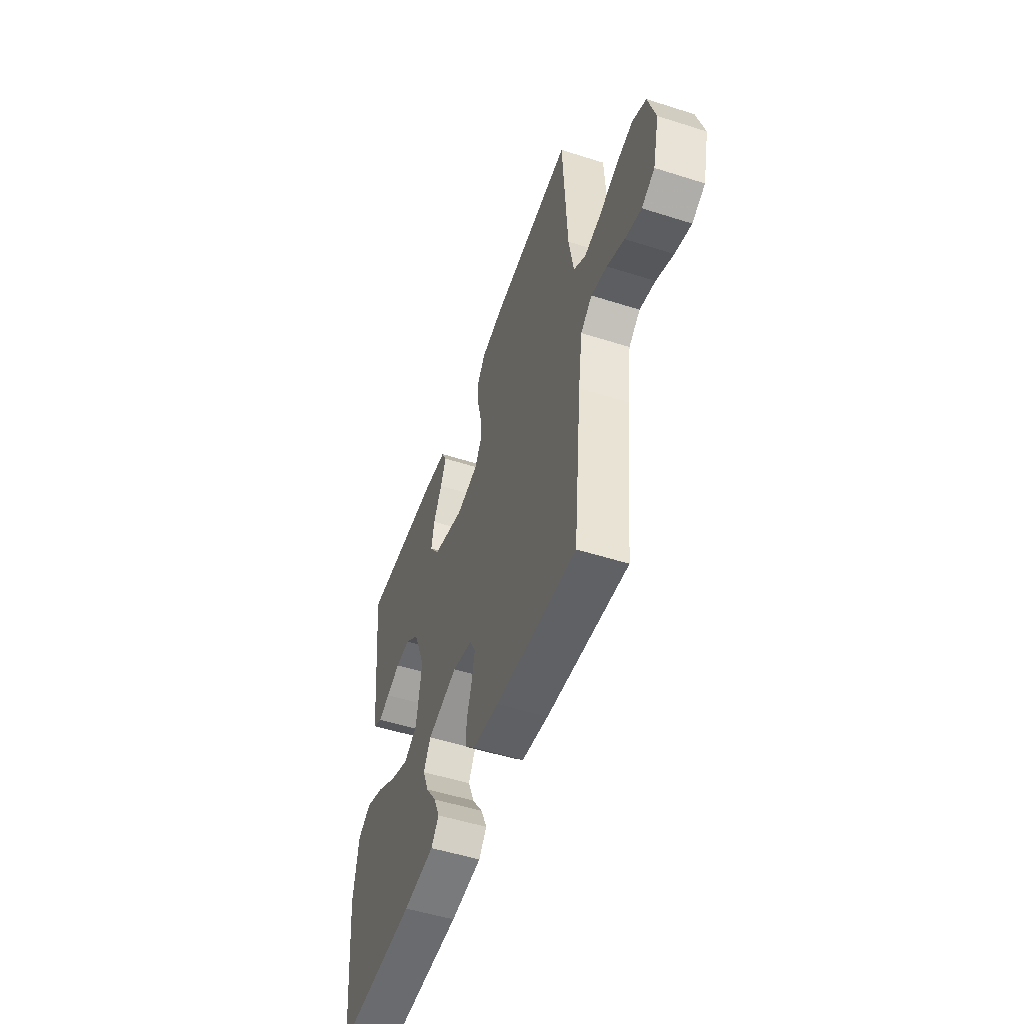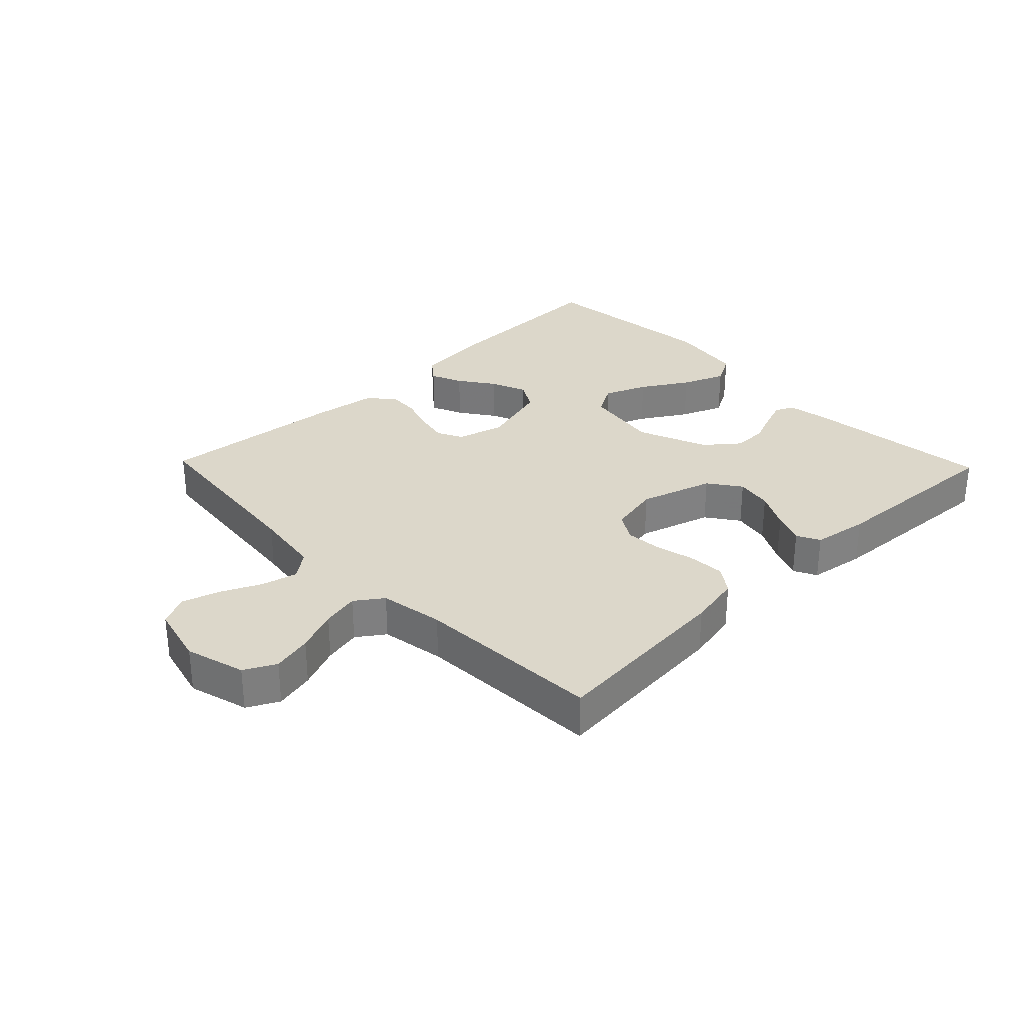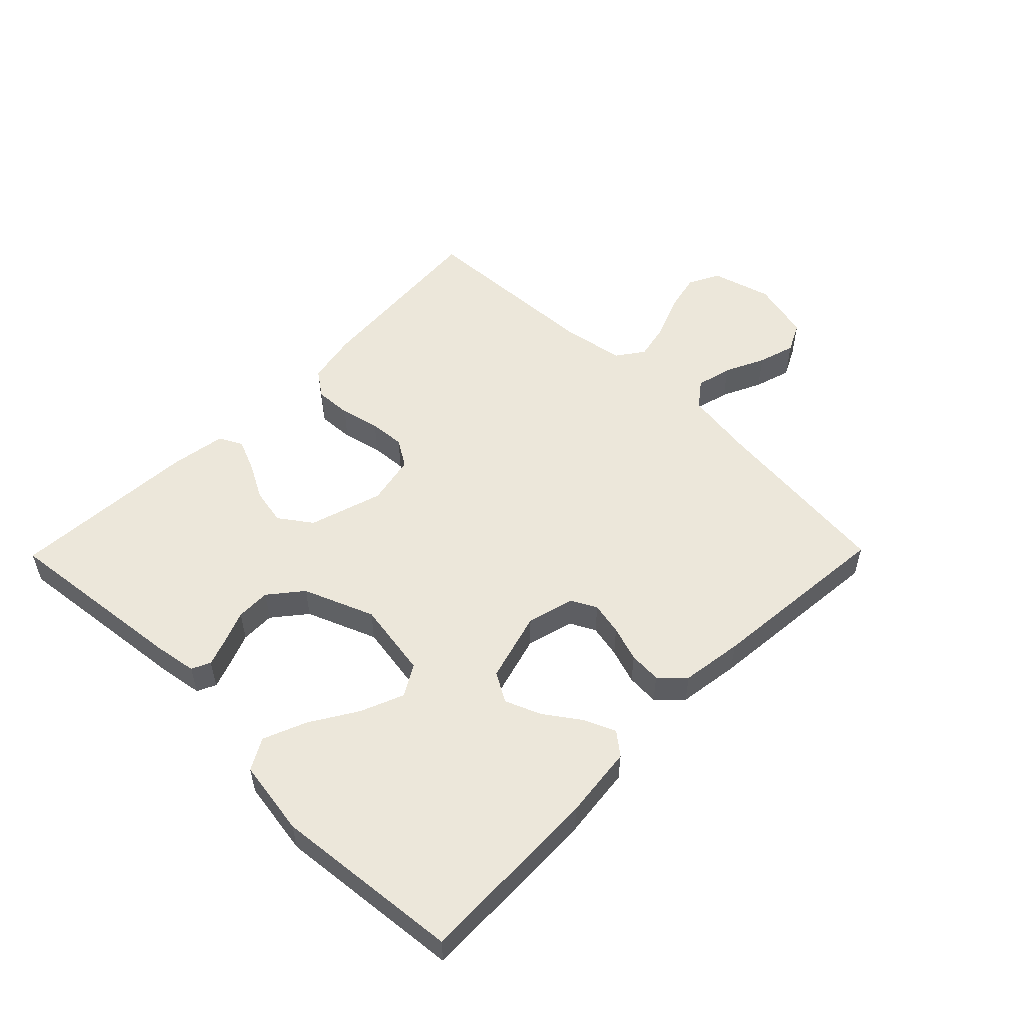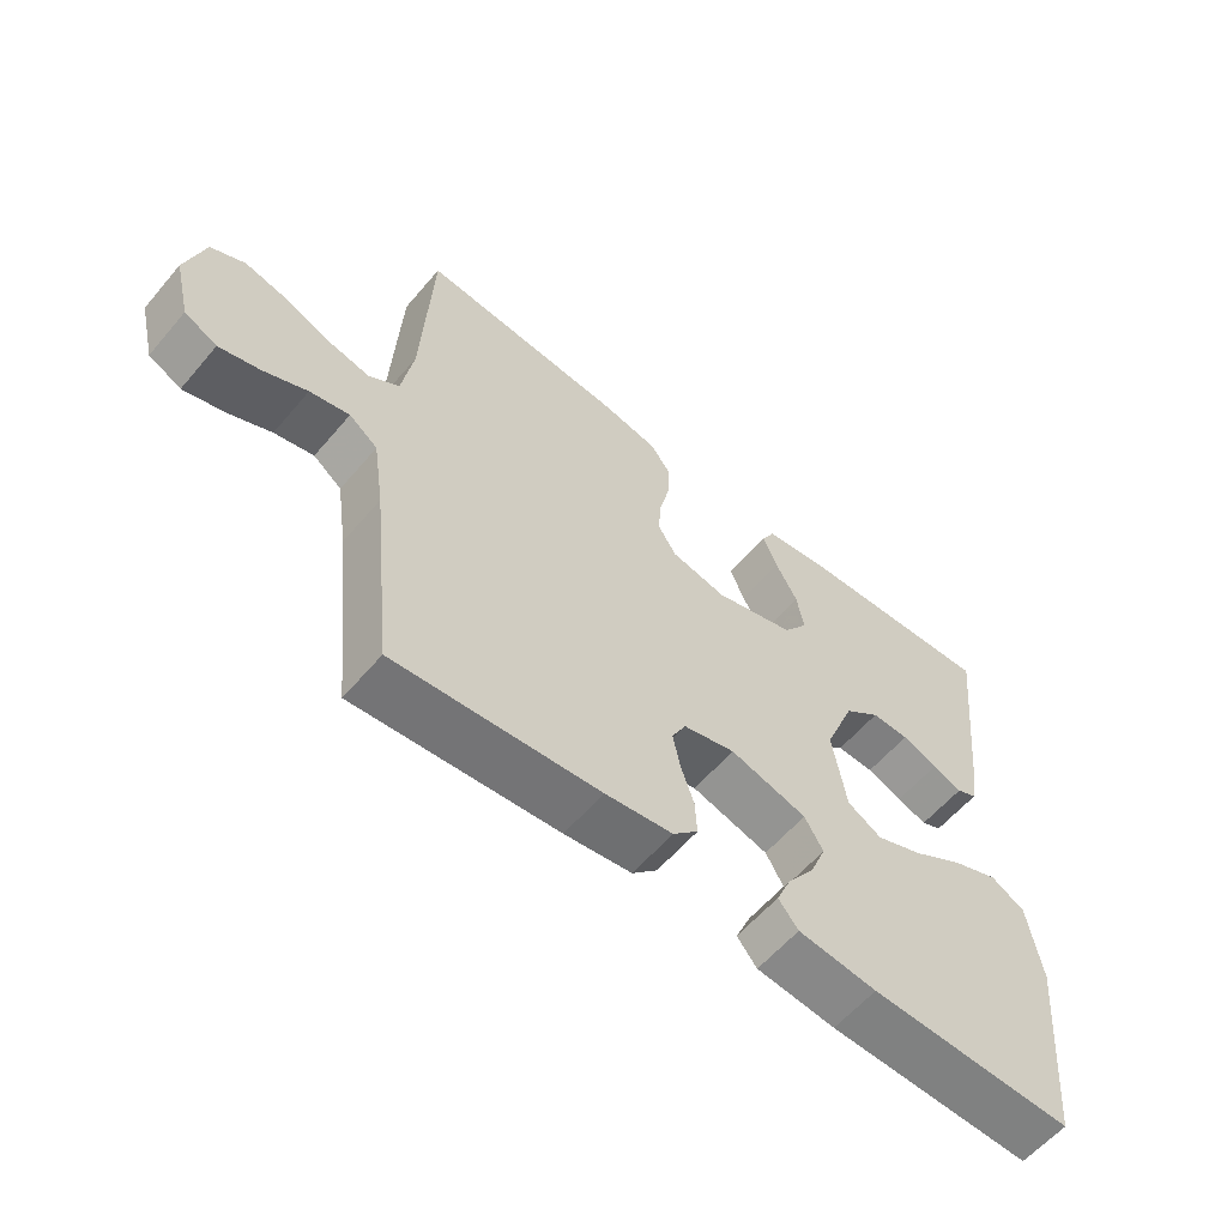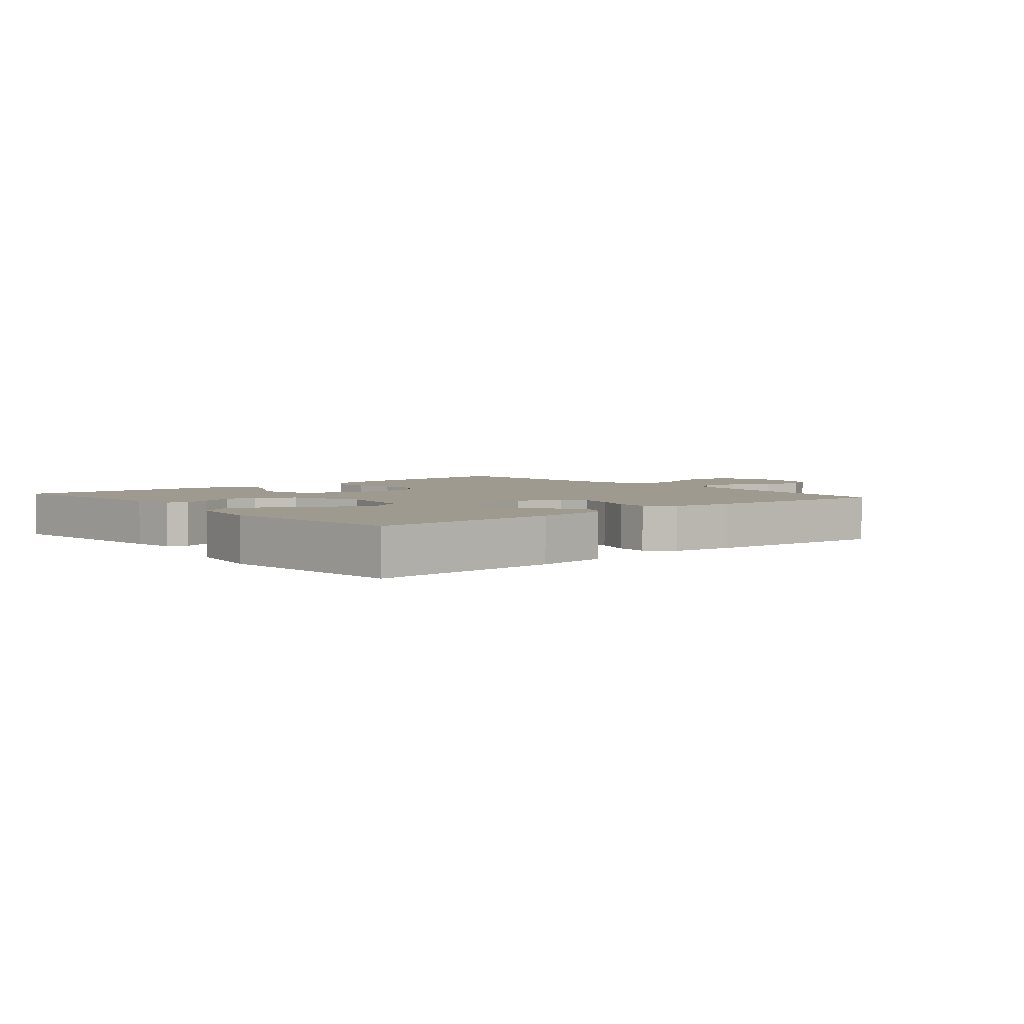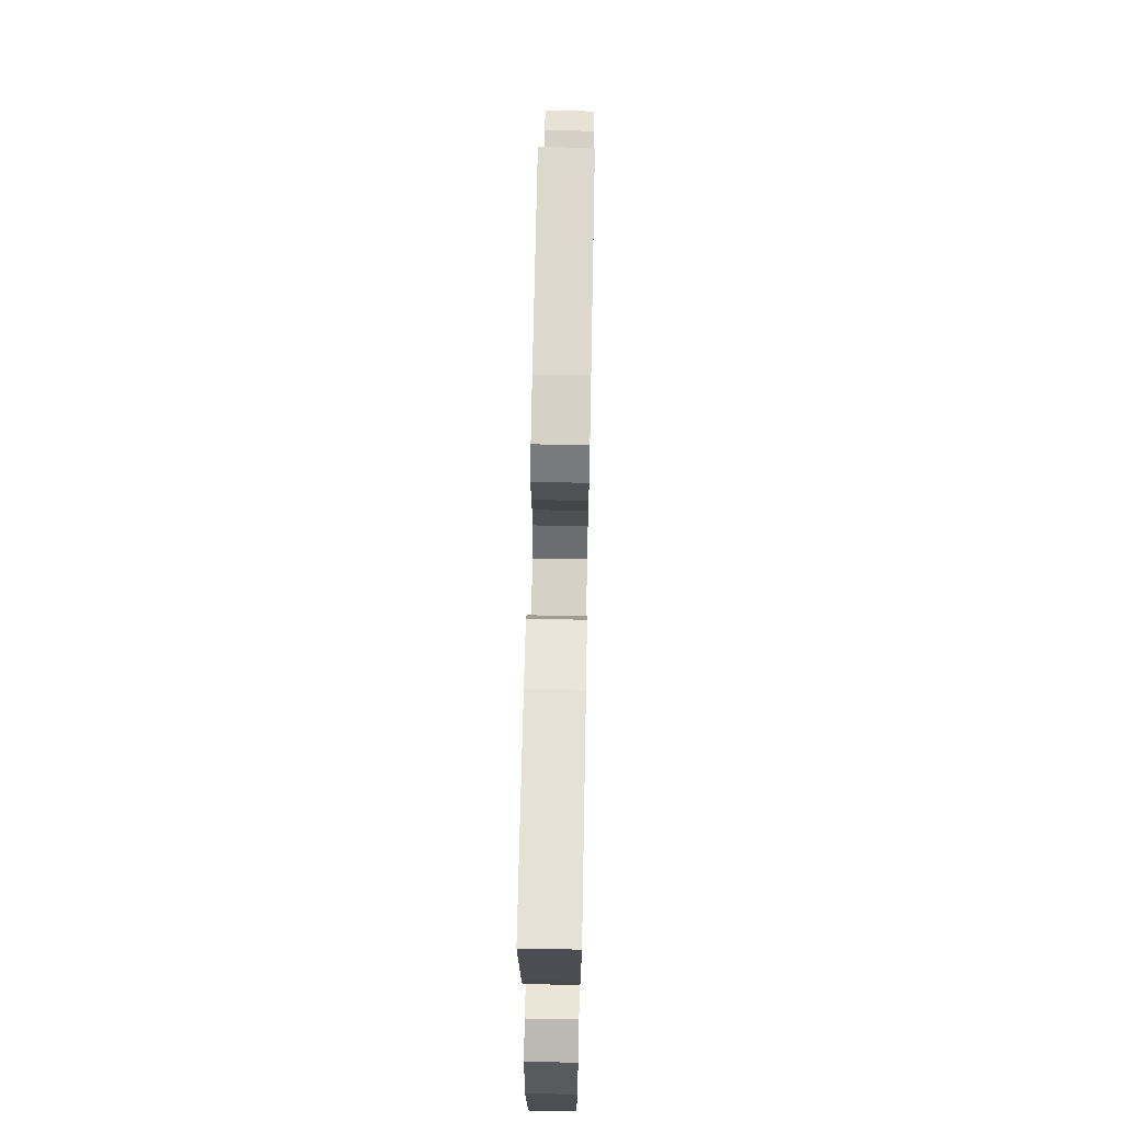
<metadata>
{"format":"obj","ext":"obj","renderer":"f3d","projection":"perspective","resolution":1024,"background":"white","views":[{"elev":-51.8,"azim":-109.0,"up":"+Z"},{"elev":30.6,"azim":-44.0,"up":"+Y"},{"elev":53.4,"azim":134.5,"up":"+Y"},{"elev":-59.3,"azim":-40.1,"up":"+Z"},{"elev":3.8,"azim":139.4,"up":"+Y"},{"elev":67.4,"azim":91.1,"up":"+Z"}]}
</metadata>
<code>
v 0.5 0.07 0.5
v 0.467 0.07 0.2
v 0.456 0.07 0.132
v 0.426 0.07 0.118
v 0.382 0.07 0.134
v 0.33 0.07 0.155
v 0.275 0.07 0.156
v 0.222 0.07 0.113
v 0.177 0.07 0
v 0.197 0.07 -0.123
v 0.247 0.07 -0.152
v 0.316 0.07 -0.124
v 0.391 0.07 -0.078
v 0.46 0.07 -0.05
v 0.51 0.07 -0.078
v 0.529 0.07 -0.2
v 0.5 0.07 -0.5
v 0.2 0.07 -0.491
v 0.084 0.07 -0.478
v 0.055 0.07 -0.442
v 0.077 0.07 -0.391
v 0.117 0.07 -0.334
v 0.14 0.07 -0.277
v 0.113 0.07 -0.23
v 0 0.07 -0.198
v -0.076 0.07 -0.218
v -0.097 0.07 -0.259
v -0.086 0.07 -0.312
v -0.067 0.07 -0.369
v -0.064 0.07 -0.421
v -0.101 0.07 -0.459
v -0.2 0.07 -0.473
v -0.5 0.07 -0.5
v -0.532 0.07 -0.2
v -0.548 0.07 -0.091
v -0.59 0.07 -0.059
v -0.648 0.07 -0.073
v -0.712 0.07 -0.103
v -0.772 0.07 -0.121
v -0.82 0.07 -0.097
v -0.844 0.07 0
v -0.817 0.07 0.096
v -0.767 0.07 0.122
v -0.703 0.07 0.107
v -0.635 0.07 0.079
v -0.575 0.07 0.066
v -0.531 0.07 0.097
v -0.514 0.07 0.2
v -0.5 0.07 0.5
v -0.2 0.07 0.475
v -0.116 0.07 0.458
v -0.086 0.07 0.416
v -0.089 0.07 0.357
v -0.104 0.07 0.293
v -0.108 0.07 0.235
v -0.081 0.07 0.191
v 0 0.07 0.174
v 0.118 0.07 0.21
v 0.155 0.07 0.262
v 0.144 0.07 0.321
v 0.112 0.07 0.381
v 0.091 0.07 0.432
v 0.11 0.07 0.469
v 0.2 0.07 0.483
v 0.5 0 0.5
v 0.467 0 0.2
v 0.456 0 0.132
v 0.426 0 0.118
v 0.382 0 0.134
v 0.33 0 0.155
v 0.275 0 0.156
v 0.222 0 0.113
v 0.177 0 0
v 0.197 0 -0.123
v 0.247 0 -0.152
v 0.316 0 -0.124
v 0.391 0 -0.078
v 0.46 0 -0.05
v 0.51 0 -0.078
v 0.529 0 -0.2
v 0.5 0 -0.5
v 0.2 0 -0.491
v 0.084 0 -0.478
v 0.055 0 -0.442
v 0.077 0 -0.391
v 0.117 0 -0.334
v 0.14 0 -0.277
v 0.113 0 -0.23
v 0 0 -0.198
v -0.076 0 -0.218
v -0.097 0 -0.259
v -0.086 0 -0.312
v -0.067 0 -0.369
v -0.064 0 -0.421
v -0.101 0 -0.459
v -0.2 0 -0.473
v -0.5 0 -0.5
v -0.532 0 -0.2
v -0.548 0 -0.091
v -0.59 0 -0.059
v -0.648 0 -0.073
v -0.712 0 -0.103
v -0.772 0 -0.121
v -0.82 0 -0.097
v -0.844 0 0
v -0.817 0 0.096
v -0.767 0 0.122
v -0.703 0 0.107
v -0.635 0 0.079
v -0.575 0 0.066
v -0.531 0 0.097
v -0.514 0 0.2
v -0.5 0 0.5
v -0.2 0 0.475
v -0.116 0 0.458
v -0.086 0 0.416
v -0.089 0 0.357
v -0.104 0 0.293
v -0.108 0 0.235
v -0.081 0 0.191
v 0 0 0.174
v 0.118 0 0.21
v 0.155 0 0.262
v 0.144 0 0.321
v 0.112 0 0.381
v 0.091 0 0.432
v 0.11 0 0.469
v 0.2 0 0.483
f 60 61 62 63
f 60 63 64 1
f 51 52 53 54
f 51 54 55
f 48 49 50 51
f 47 48 51 55
f 46 47 55 56
f 42 43 44 45
f 42 45 46
f 41 42 46
f 40 41 46
f 37 38 39 40
f 36 37 40 46
f 35 36 46 56
f 31 32 33 34
f 28 29 30 31
f 27 28 31 34
f 26 27 34 35
f 19 20 21 22
f 19 22 23
f 18 19 23
f 17 18 23
f 16 17 23 24
f 12 13 14 15
f 11 12 15 16
f 3 4 5 6
f 1 2 3 6
f 59 60 1 6
f 58 59 6 7
f 57 58 7 8
f 56 57 8 9
f 25 26 35 56
f 25 56 9 10
f 11 16 24 25
f 10 11 25
f 127 126 125 124
f 65 128 127 124
f 118 117 116 115
f 119 118 115
f 115 114 113 112
f 119 115 112 111
f 120 119 111 110
f 109 108 107 106
f 110 109 106
f 110 106 105
f 110 105 104
f 104 103 102 101
f 110 104 101 100
f 120 110 100 99
f 98 97 96 95
f 95 94 93 92
f 98 95 92 91
f 99 98 91 90
f 86 85 84 83
f 87 86 83
f 87 83 82
f 87 82 81
f 88 87 81 80
f 79 78 77 76
f 80 79 76 75
f 70 69 68 67
f 70 67 66 65
f 70 65 124 123
f 71 70 123 122
f 72 71 122 121
f 73 72 121 120
f 120 99 90 89
f 74 73 120 89
f 89 88 80 75
f 89 75 74
f 1 65 66 2
f 2 66 67 3
f 3 67 68 4
f 4 68 69 5
f 5 69 70 6
f 6 70 71 7
f 7 71 72 8
f 8 72 73 9
f 9 73 74 10
f 10 74 75 11
f 11 75 76 12
f 12 76 77 13
f 13 77 78 14
f 14 78 79 15
f 15 79 80 16
f 16 80 81 17
f 17 81 82 18
f 18 82 83 19
f 19 83 84 20
f 20 84 85 21
f 21 85 86 22
f 22 86 87 23
f 23 87 88 24
f 24 88 89 25
f 25 89 90 26
f 26 90 91 27
f 27 91 92 28
f 28 92 93 29
f 29 93 94 30
f 30 94 95 31
f 31 95 96 32
f 32 96 97 33
f 33 97 98 34
f 34 98 99 35
f 35 99 100 36
f 36 100 101 37
f 37 101 102 38
f 38 102 103 39
f 39 103 104 40
f 40 104 105 41
f 41 105 106 42
f 42 106 107 43
f 43 107 108 44
f 44 108 109 45
f 45 109 110 46
f 46 110 111 47
f 47 111 112 48
f 48 112 113 49
f 49 113 114 50
f 50 114 115 51
f 51 115 116 52
f 52 116 117 53
f 53 117 118 54
f 54 118 119 55
f 55 119 120 56
f 56 120 121 57
f 57 121 122 58
f 58 122 123 59
f 59 123 124 60
f 60 124 125 61
f 61 125 126 62
f 62 126 127 63
f 63 127 128 64
f 64 128 65 1

</code>
